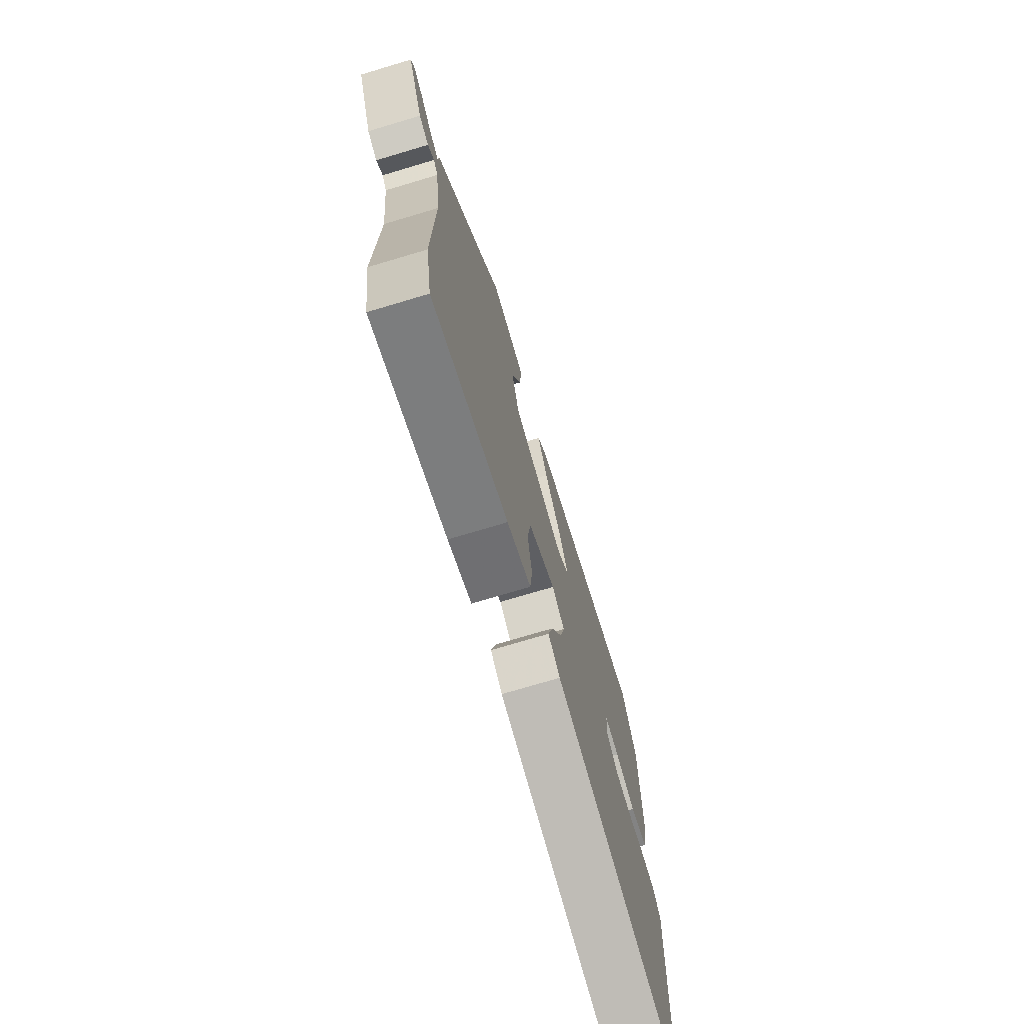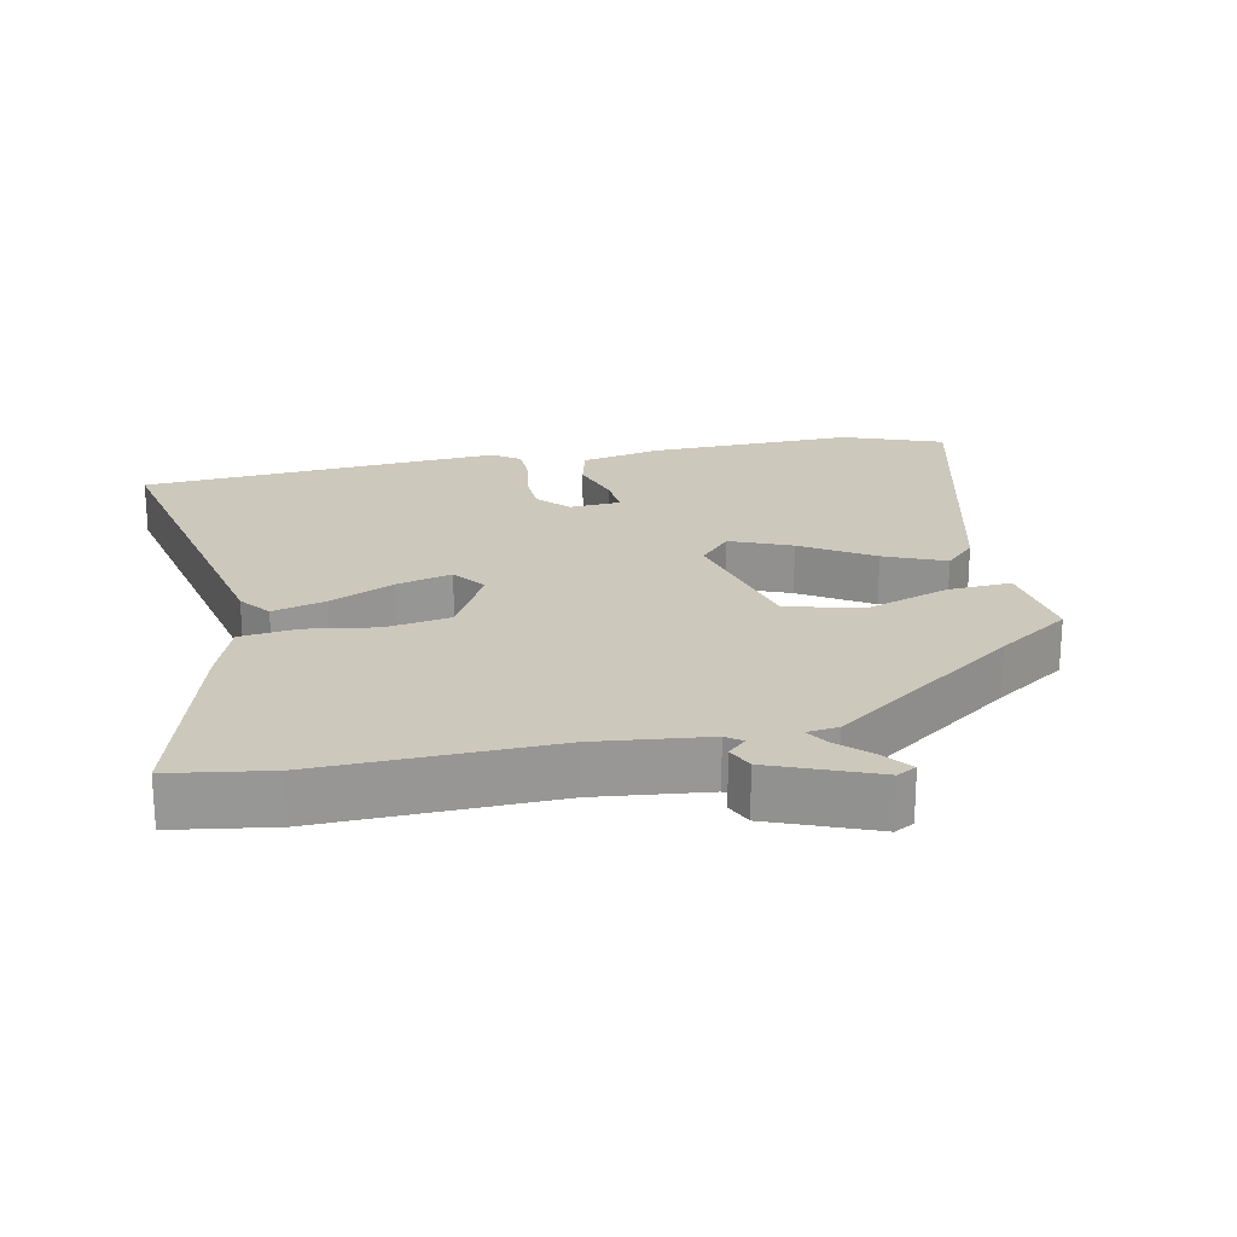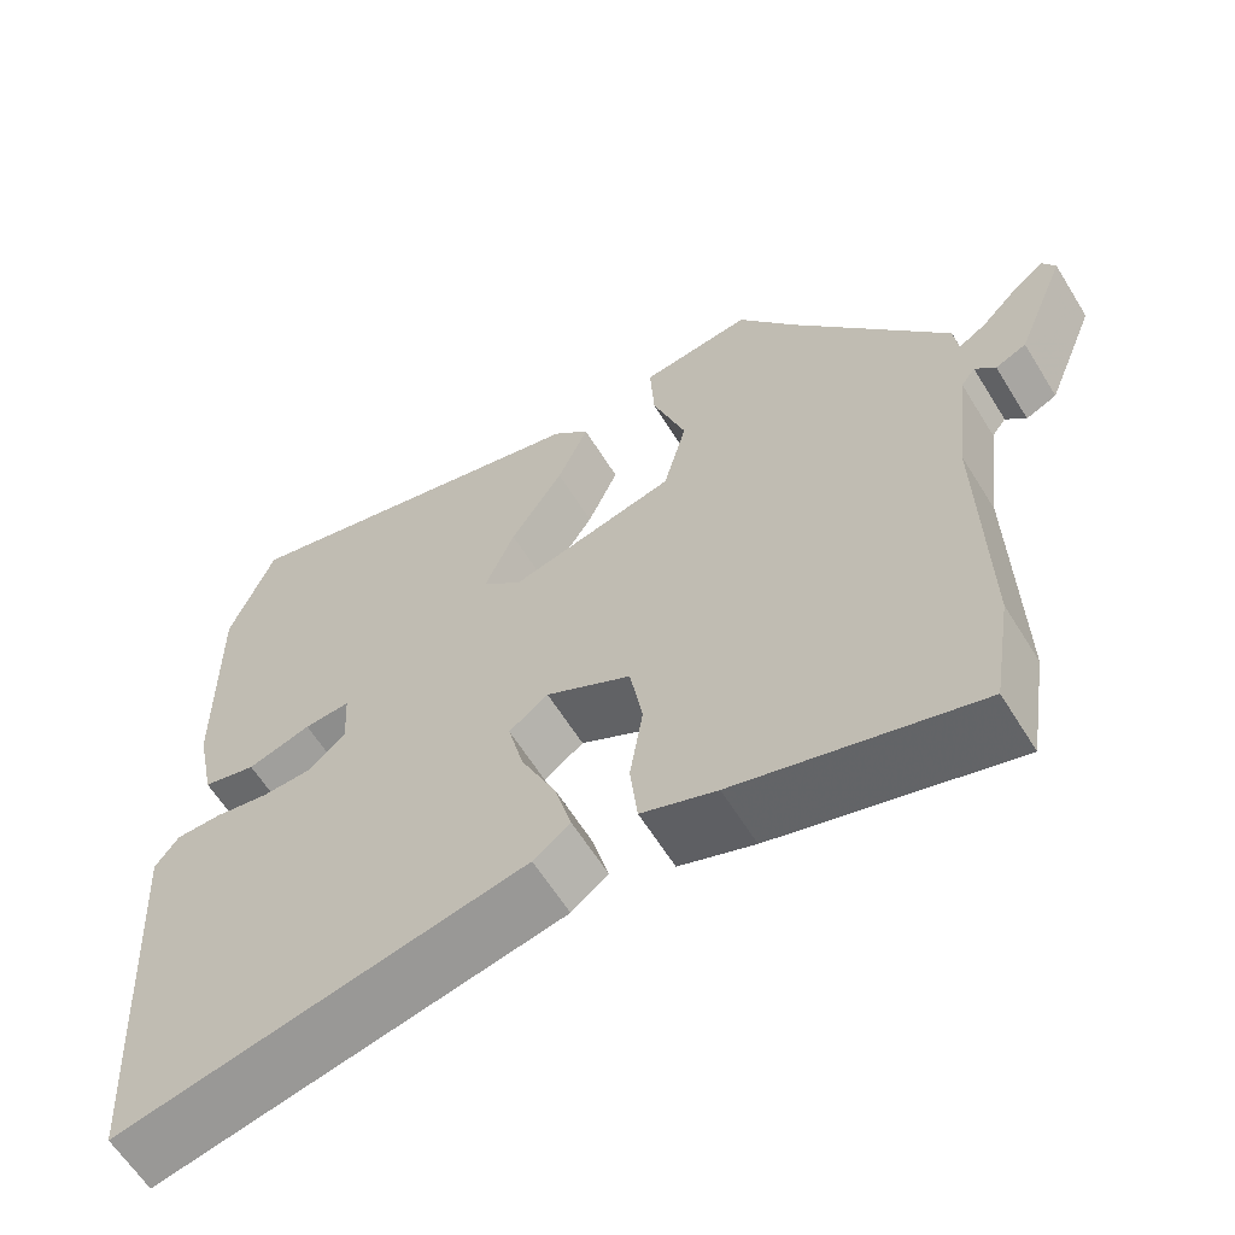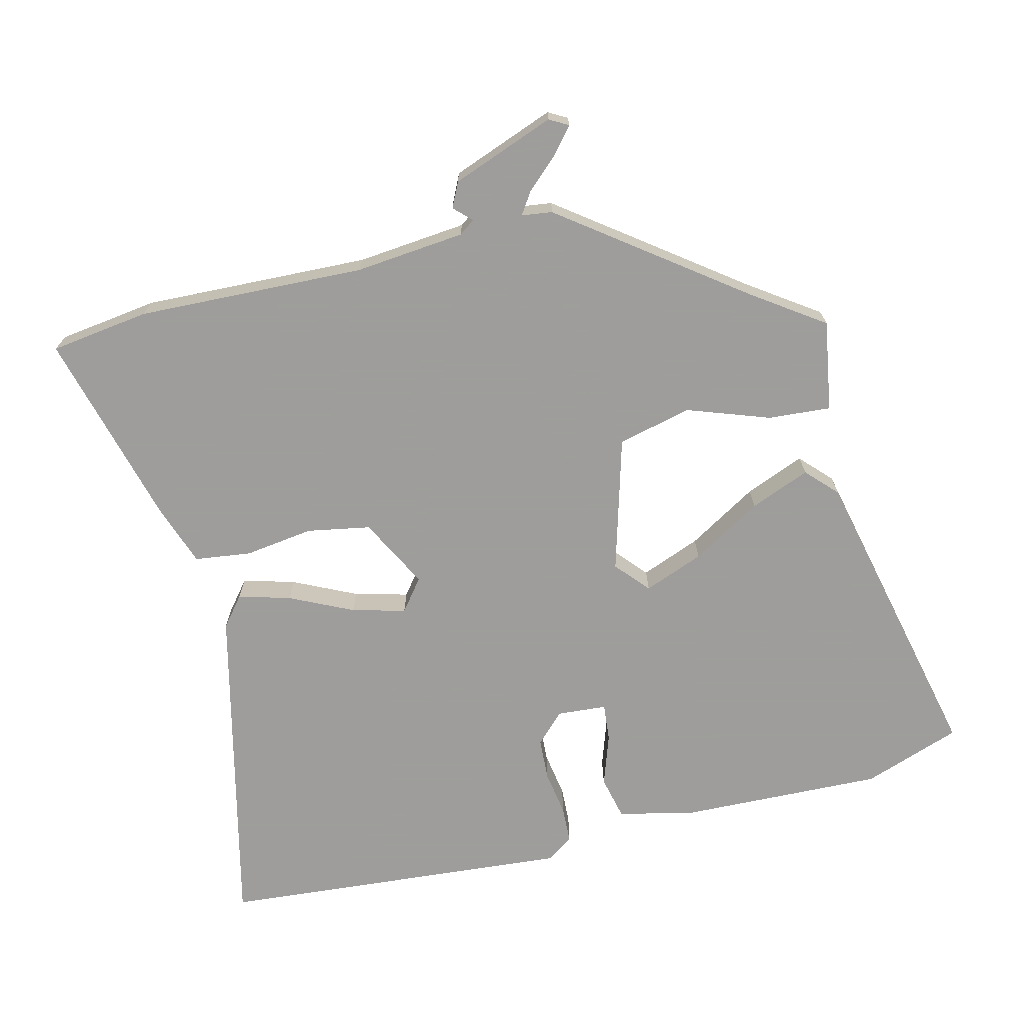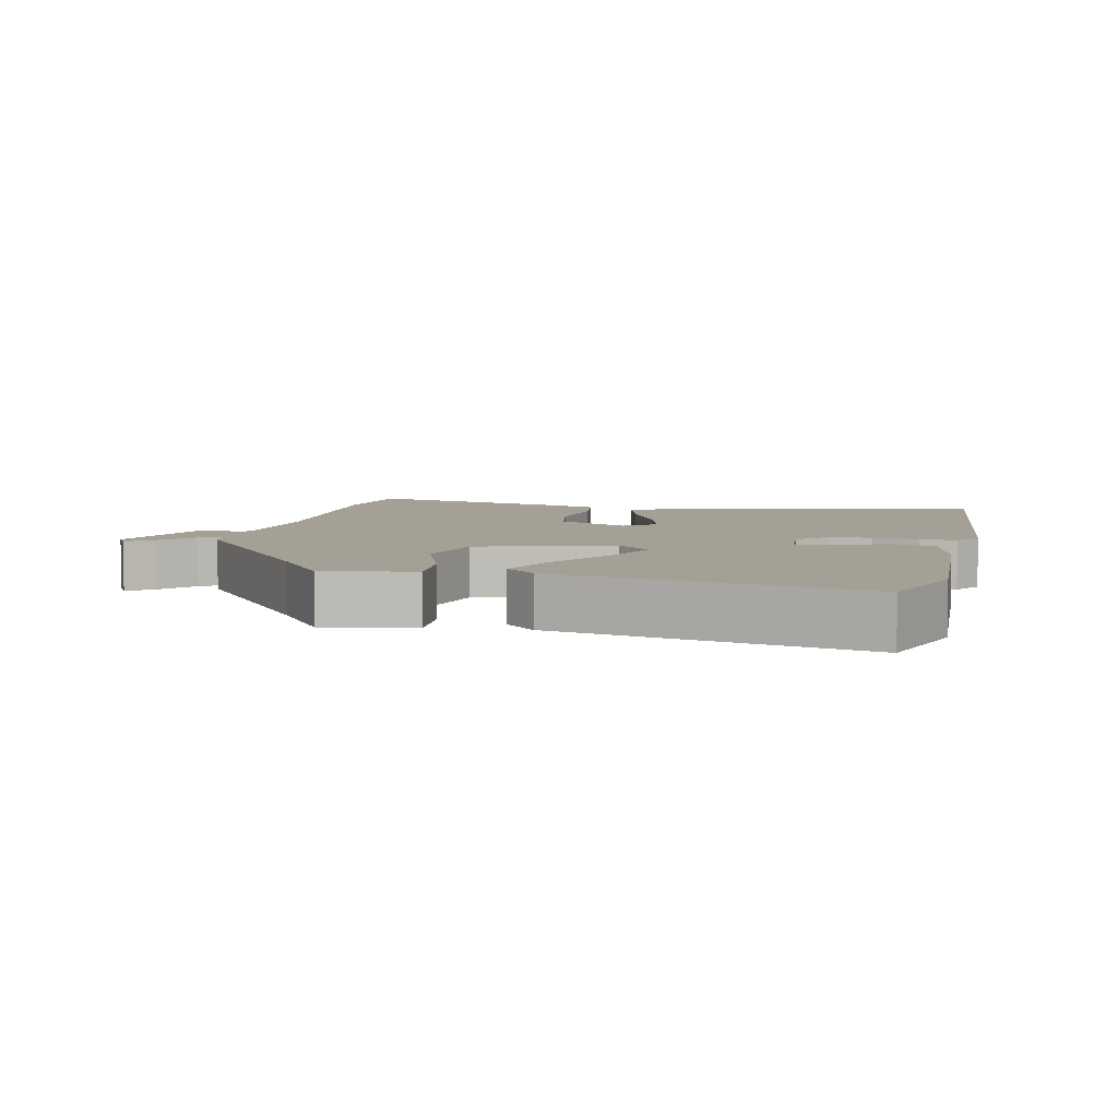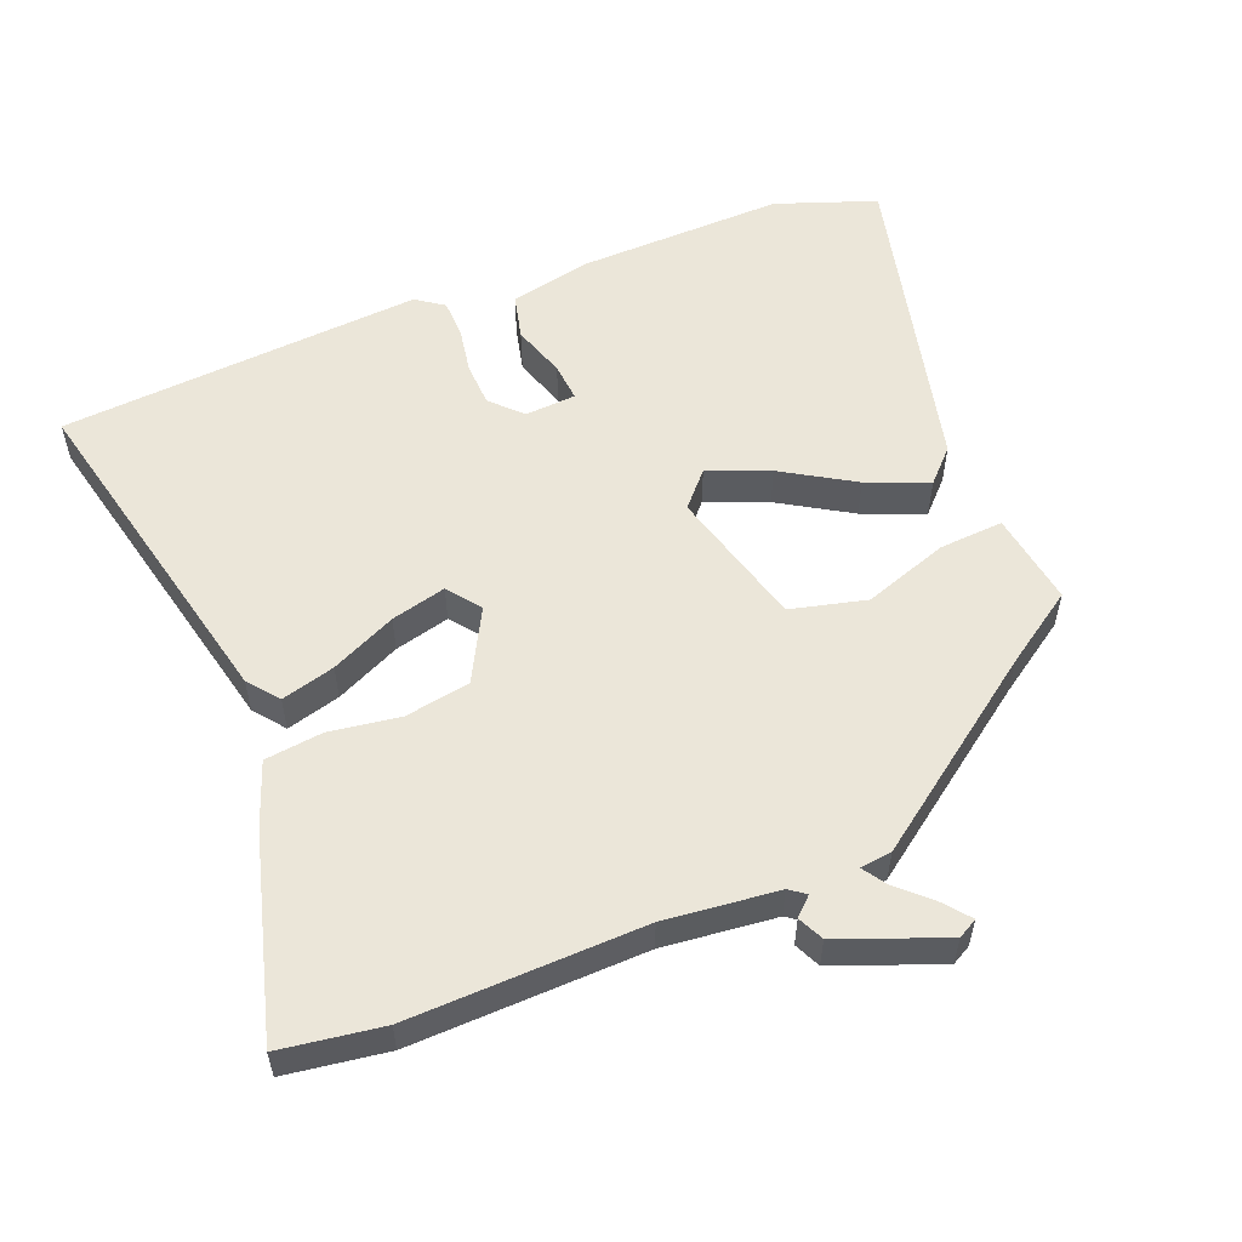
<metadata>
{"format":"obj","ext":"obj","renderer":"f3d","projection":"perspective","resolution":1024,"background":"white","views":[{"elev":-74.2,"azim":-73.4,"up":"+Z"},{"elev":22.2,"azim":-101.9,"up":"+Y"},{"elev":-62.0,"azim":-148.3,"up":"+Z"},{"elev":-70.7,"azim":-77.3,"up":"+Y"},{"elev":5.9,"azim":11.2,"up":"+Y"},{"elev":55.8,"azim":-112.5,"up":"+Y"}]}
</metadata>
<code>
v 0.499 0.07 -0.573
v 0.012 0.07 -0.469
v -0.032 0.07 -0.435
v -0.012 0.07 -0.358
v 0.03 0.07 -0.265
v 0.049 0.07 -0.186
v 0.002 0.07 -0.151
v -0.1 0.07 -0.207
v -0.115 0.07 -0.3
v -0.099 0.07 -0.401
v -0.108 0.07 -0.484
v -0.198 0.07 -0.518
v -0.484 0.07 -0.601
v -0.507 0.07 -0.456
v -0.501 0.07 -0.122
v -0.52 0.07 0.039
v -0.537 0.07 0.062
v -0.561 0.07 0.036
v -0.598 0.07 0.053
v -0.658 0.07 0.203
v -0.643 0.07 0.231
v -0.605 0.07 0.201
v -0.561 0.07 0.155
v -0.528 0.07 0.134
v -0.523 0.07 0.179
v -0.334 0.07 0.445
v -0.266 0.07 0.548
v -0.133 0.07 0.529
v -0.138 0.07 0.437
v -0.178 0.07 0.316
v -0.15 0.07 0.208
v 0.049 0.07 0.156
v 0.097 0.07 0.2
v 0.061 0.07 0.287
v -0.002 0.07 0.388
v -0.039 0.07 0.475
v 0.005 0.07 0.519
v 0.451 0.07 0.63
v 0.504 0.07 0.488
v 0.5 0.07 0.191
v 0.477 0.07 0.077
v 0.413 0.07 0.061
v 0.337 0.07 0.085
v 0.282 0.07 0.089
v 0.278 0.07 0.016
v 0.321 0.07 -0.025
v 0.383 0.07 -0.027
v 0.449 0.07 -0.015
v 0.503 0.07 -0.016
v 0.531 0.07 -0.055
v 0.499 0 -0.573
v 0.012 0 -0.469
v -0.032 0 -0.435
v -0.012 0 -0.358
v 0.03 0 -0.265
v 0.049 0 -0.186
v 0.002 0 -0.151
v -0.1 0 -0.207
v -0.115 0 -0.3
v -0.099 0 -0.401
v -0.108 0 -0.484
v -0.198 0 -0.518
v -0.484 0 -0.601
v -0.507 0 -0.456
v -0.501 0 -0.122
v -0.52 0 0.039
v -0.537 0 0.062
v -0.561 0 0.036
v -0.598 0 0.053
v -0.658 0 0.203
v -0.643 0 0.231
v -0.605 0 0.201
v -0.561 0 0.155
v -0.528 0 0.134
v -0.523 0 0.179
v -0.334 0 0.445
v -0.266 0 0.548
v -0.133 0 0.529
v -0.138 0 0.437
v -0.178 0 0.316
v -0.15 0 0.208
v 0.049 0 0.156
v 0.097 0 0.2
v 0.061 0 0.287
v -0.002 0 0.388
v -0.039 0 0.475
v 0.005 0 0.519
v 0.451 0 0.63
v 0.504 0 0.488
v 0.5 0 0.191
v 0.477 0 0.077
v 0.413 0 0.061
v 0.337 0 0.085
v 0.282 0 0.089
v 0.278 0 0.016
v 0.321 0 -0.025
v 0.383 0 -0.027
v 0.449 0 -0.015
v 0.503 0 -0.016
v 0.531 0 -0.055
f 47 48 49 50
f 46 47 50 1
f 45 46 1 2
f 44 45 2 3
f 40 41 42 43
f 40 43 44
f 39 40 44
f 34 35 36 37
f 33 34 37 38
f 27 28 29 30
f 26 27 30 31
f 24 25 26 31
f 20 21 22 23
f 20 23 24
f 17 18 19 20
f 17 20 24
f 16 17 24 31
f 12 13 14 15
f 9 10 11 12
f 8 9 12 15
f 7 8 15 16
f 44 3 4 5
f 44 5 6
f 33 38 39 44
f 32 33 44 6
f 7 16 31 32
f 6 7 32
f 100 99 98 97
f 51 100 97 96
f 52 51 96 95
f 53 52 95 94
f 93 92 91 90
f 94 93 90
f 94 90 89
f 87 86 85 84
f 88 87 84 83
f 80 79 78 77
f 81 80 77 76
f 81 76 75 74
f 73 72 71 70
f 74 73 70
f 70 69 68 67
f 74 70 67
f 81 74 67 66
f 65 64 63 62
f 62 61 60 59
f 65 62 59 58
f 66 65 58 57
f 55 54 53 94
f 56 55 94
f 94 89 88 83
f 56 94 83 82
f 82 81 66 57
f 82 57 56
f 1 51 52 2
f 2 52 53 3
f 3 53 54 4
f 4 54 55 5
f 5 55 56 6
f 6 56 57 7
f 7 57 58 8
f 8 58 59 9
f 9 59 60 10
f 10 60 61 11
f 11 61 62 12
f 12 62 63 13
f 13 63 64 14
f 14 64 65 15
f 15 65 66 16
f 16 66 67 17
f 17 67 68 18
f 18 68 69 19
f 19 69 70 20
f 20 70 71 21
f 21 71 72 22
f 22 72 73 23
f 23 73 74 24
f 24 74 75 25
f 25 75 76 26
f 26 76 77 27
f 27 77 78 28
f 28 78 79 29
f 29 79 80 30
f 30 80 81 31
f 31 81 82 32
f 32 82 83 33
f 33 83 84 34
f 34 84 85 35
f 35 85 86 36
f 36 86 87 37
f 37 87 88 38
f 38 88 89 39
f 39 89 90 40
f 40 90 91 41
f 41 91 92 42
f 42 92 93 43
f 43 93 94 44
f 44 94 95 45
f 45 95 96 46
f 46 96 97 47
f 47 97 98 48
f 48 98 99 49
f 49 99 100 50
f 50 100 51 1

</code>
